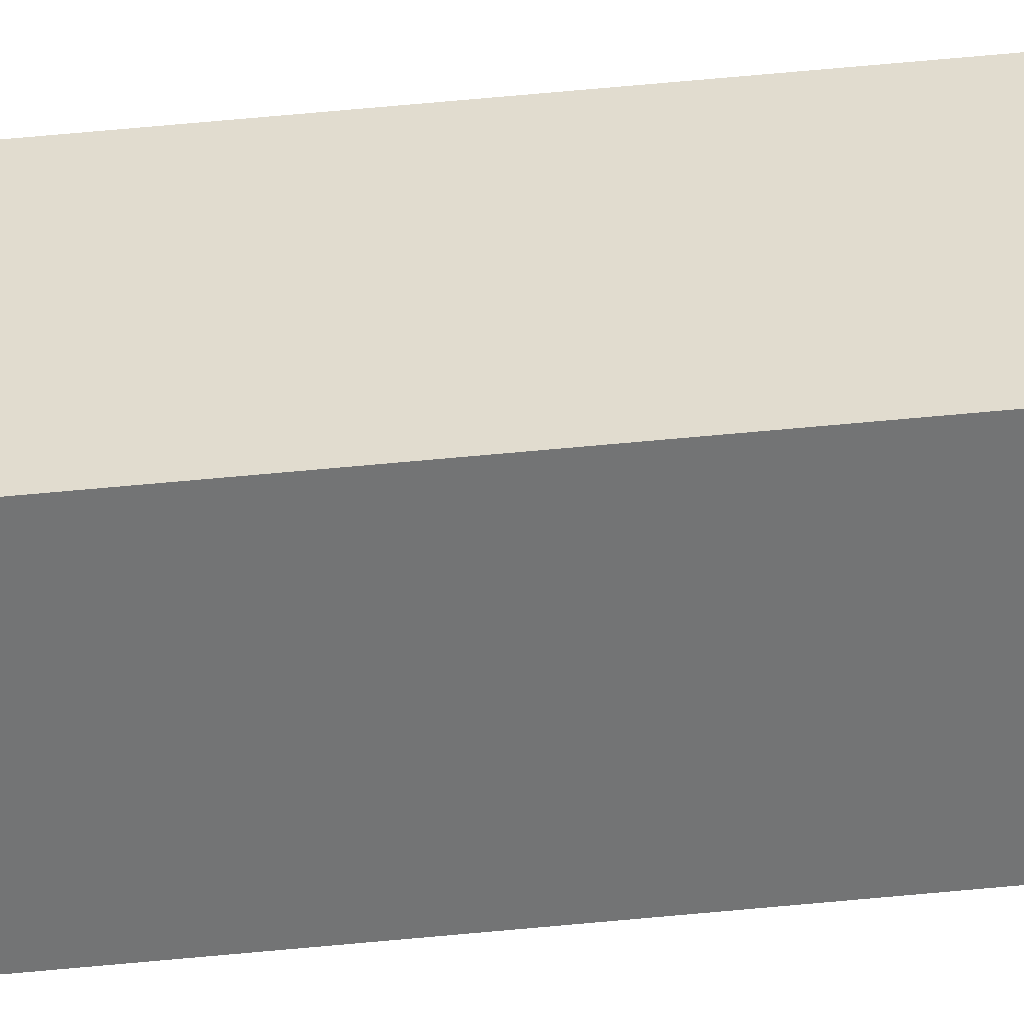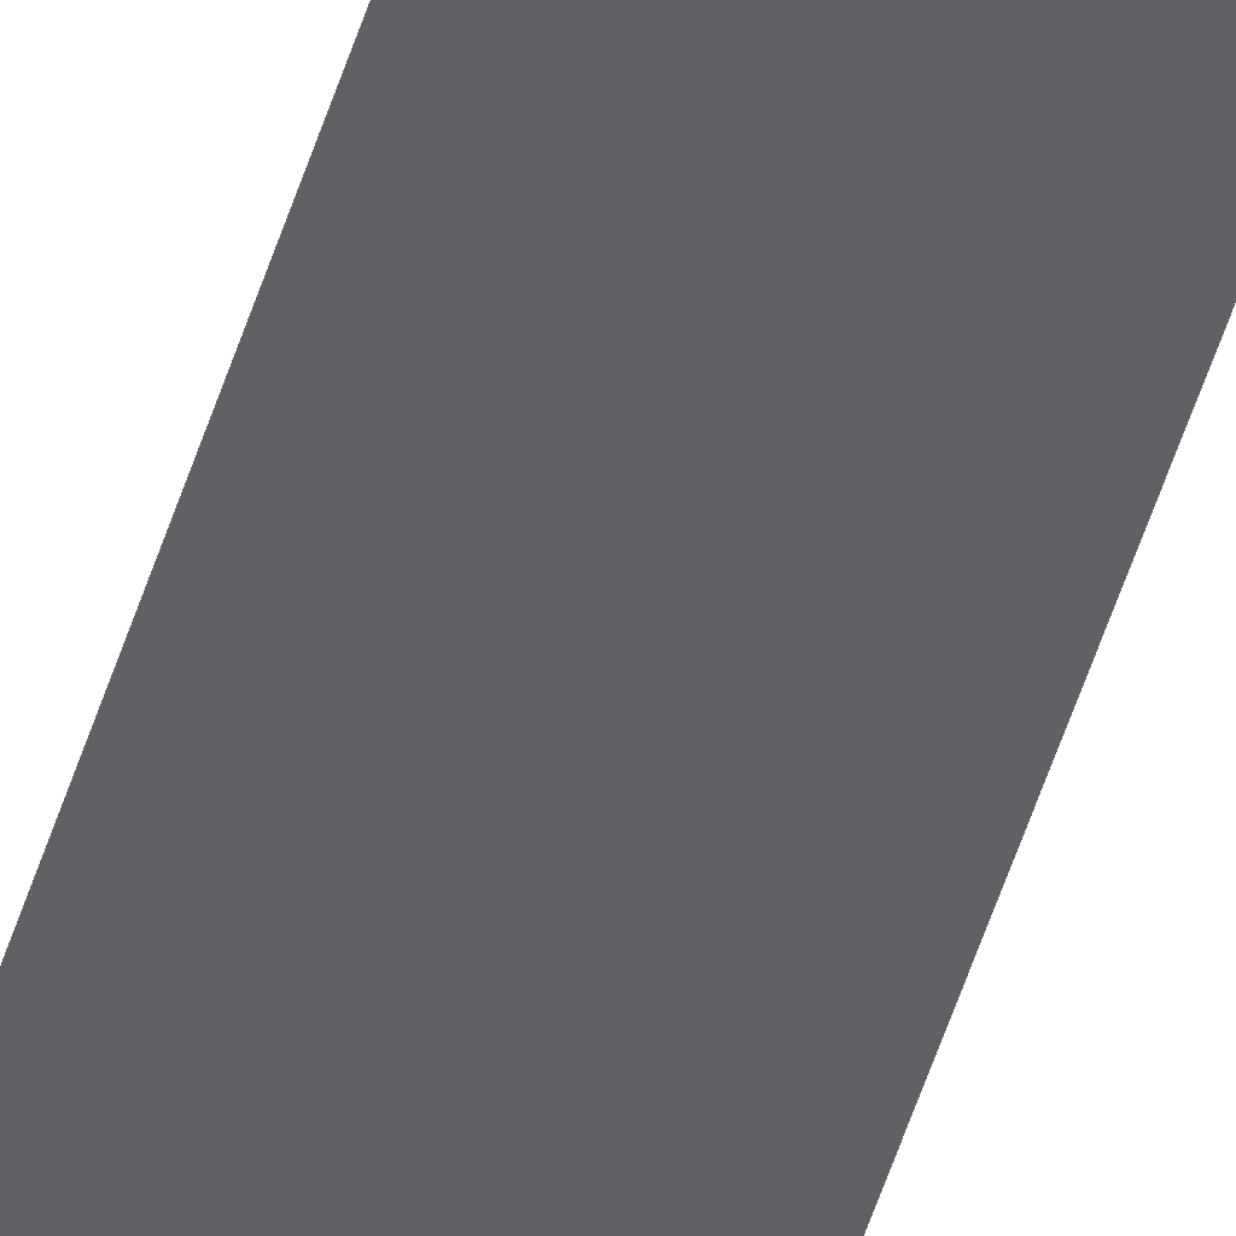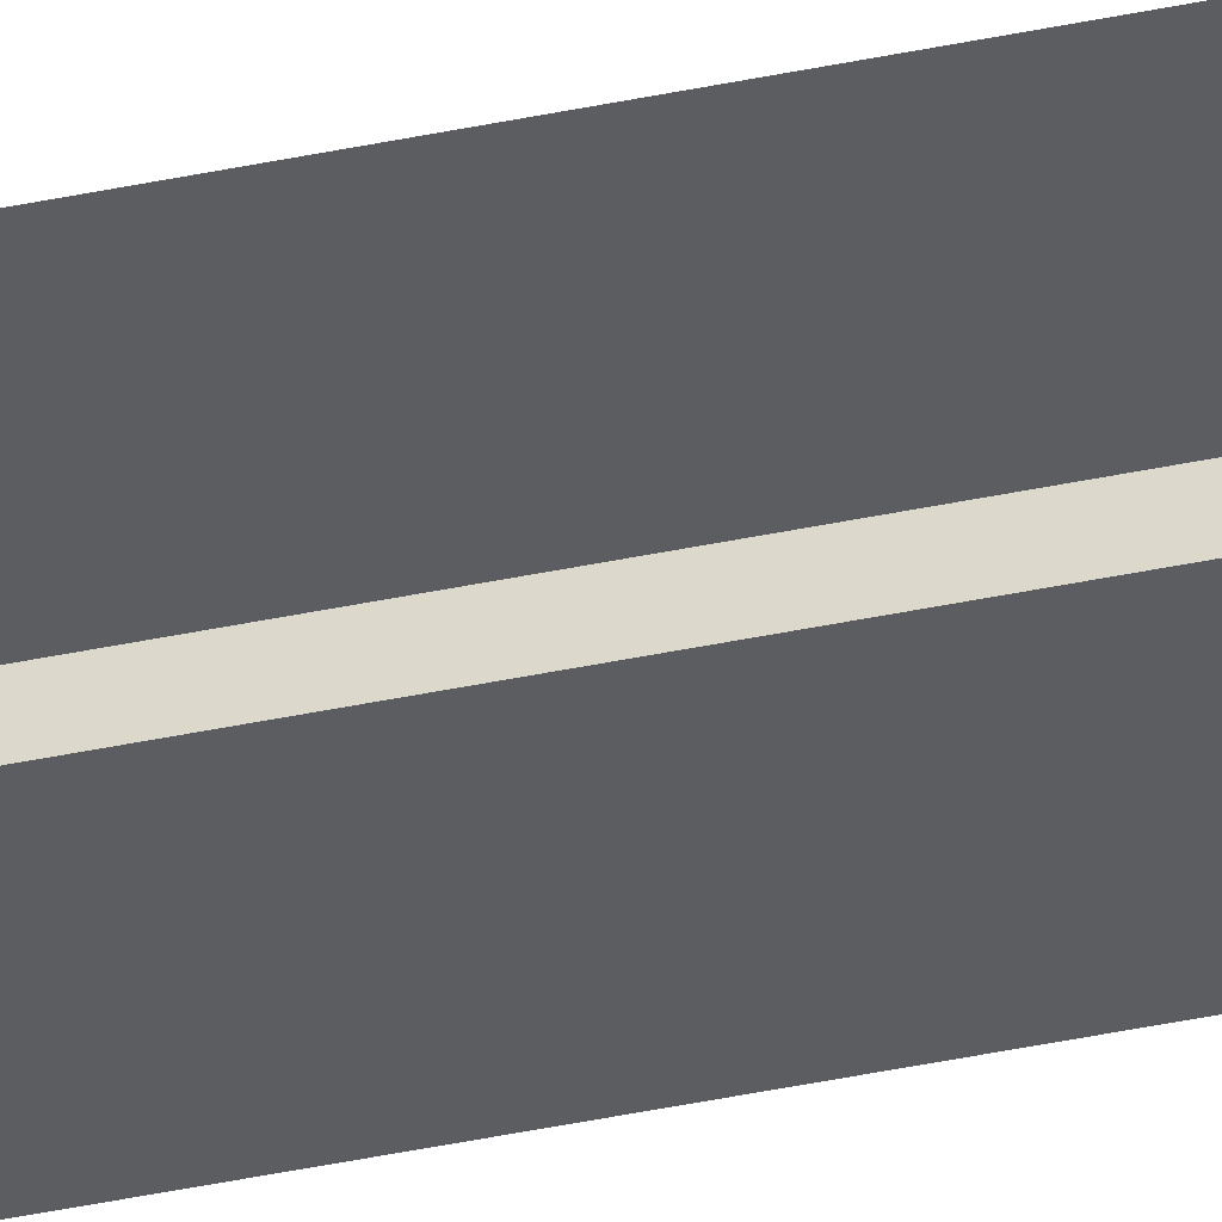
<metadata>
{"format":"obj","ext":"obj","renderer":"f3d","projection":"perspective","resolution":1024,"background":"white","views":[{"elev":34.4,"azim":80.9,"up":"+Z"},{"elev":-45.3,"azim":-15.6,"up":"+Z"},{"elev":-35.9,"azim":-74.2,"up":"+Z"}]}
</metadata>
<code>
o #ID165
v -0.4296 -0.4355 -0.2865
v -0.4255 -0.6076 -0.2857
v -0.4296 -0.6076 -0.2857
v -0.4255 -0.4355 -0.2865
v -0.4255 -0.4355 -0.2903
v -0.4296 -0.4355 -0.2865
v -0.4296 -0.4355 -0.2903
v -0.4255 -0.4355 -0.2865
v -0.4255 -0.4355 -0.2865
v -0.4255 -0.6076 -0.2894
v -0.4255 -0.6076 -0.2857
v -0.4255 -0.4355 -0.2903
v -0.4296 -0.6076 -0.2857
v -0.4255 -0.6076 -0.2894
v -0.4296 -0.6076 -0.2894
v -0.4255 -0.6076 -0.2857
v -0.4255 -0.4355 -0.2903
v -0.4296 -0.6076 -0.2894
v -0.4255 -0.6076 -0.2894
v -0.4296 -0.4355 -0.2903
f 1 2 3
f 2 1 4
f 5 6 7
f 6 5 8
f 9 10 11
f 10 9 12
f 13 14 15
f 14 13 16
f 17 18 19
f 18 17 20

</code>
